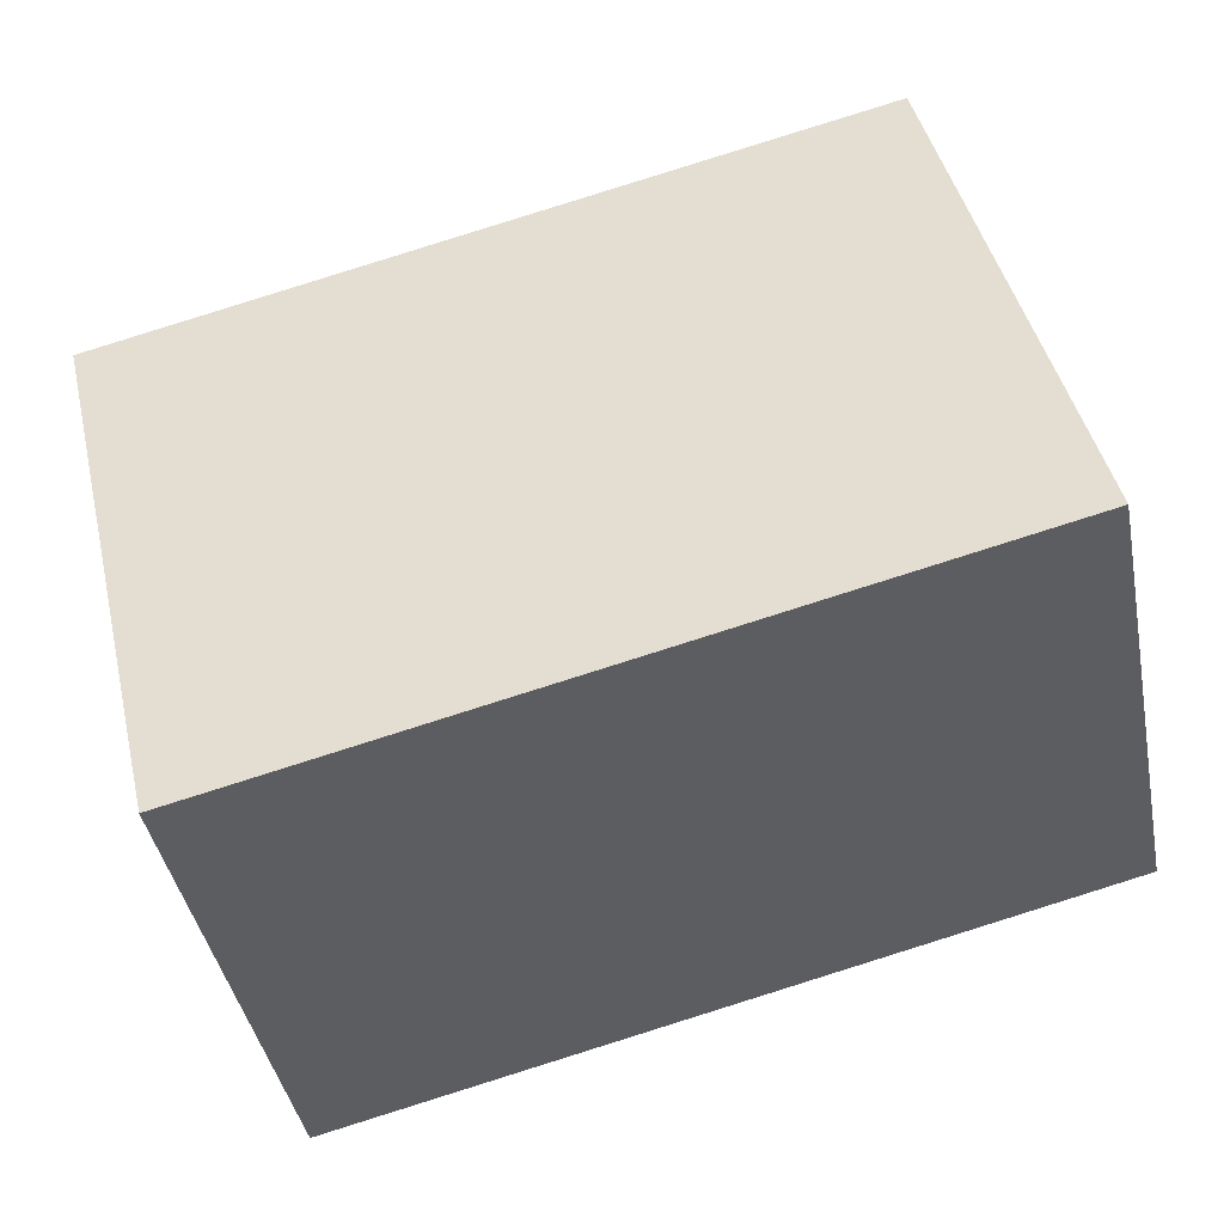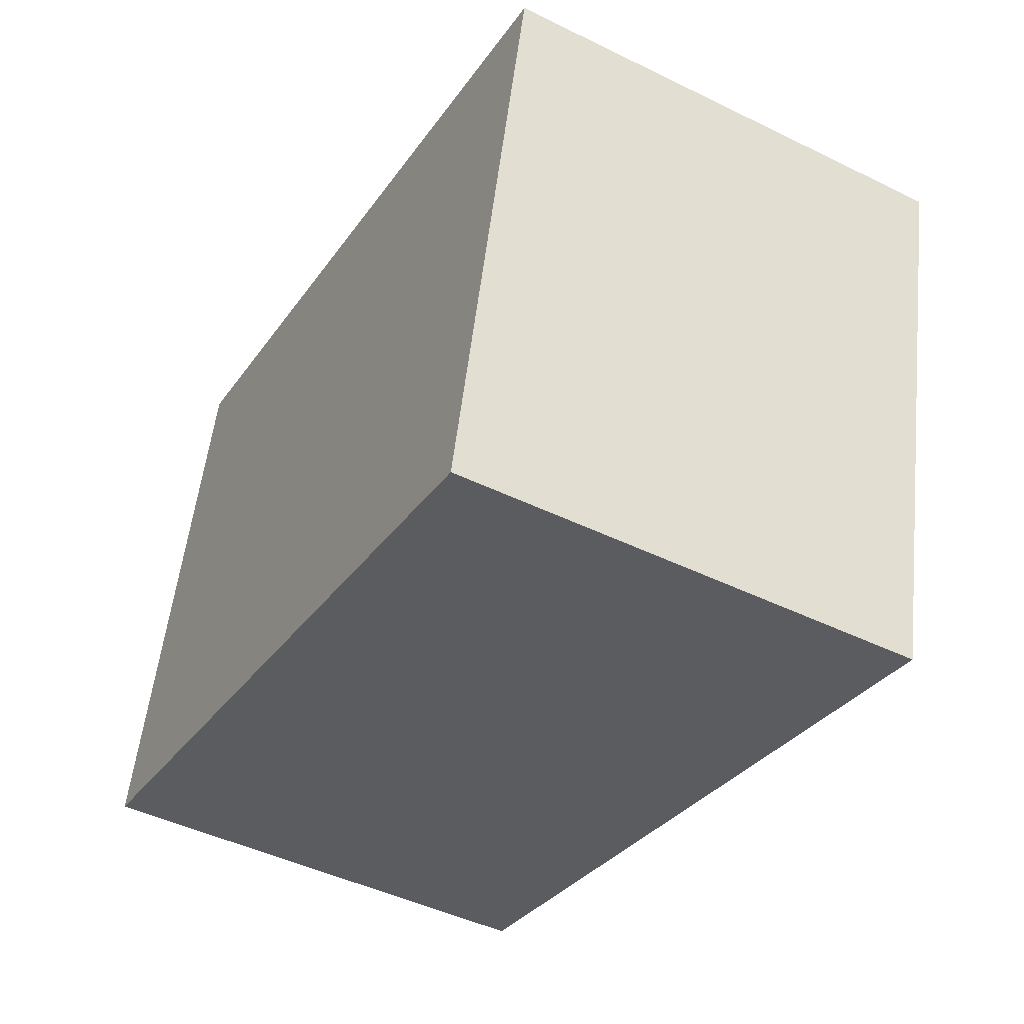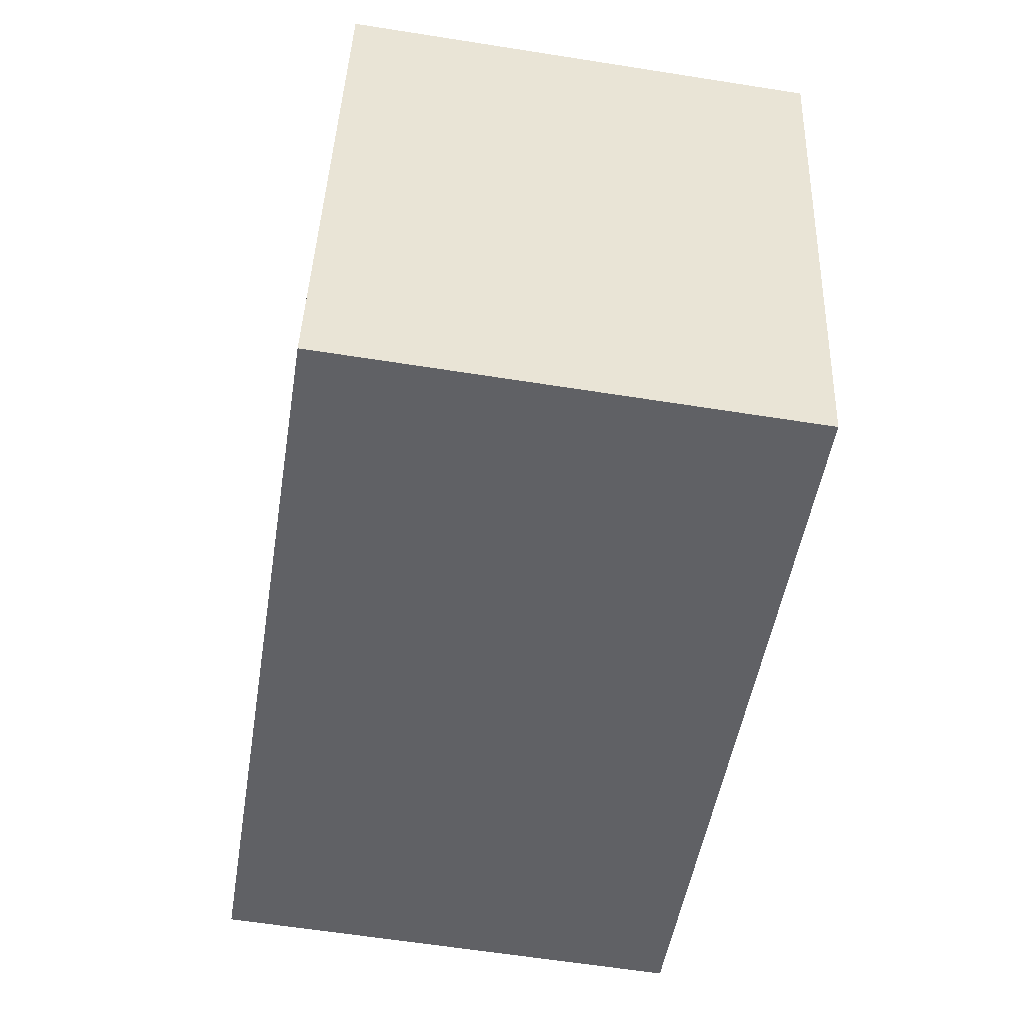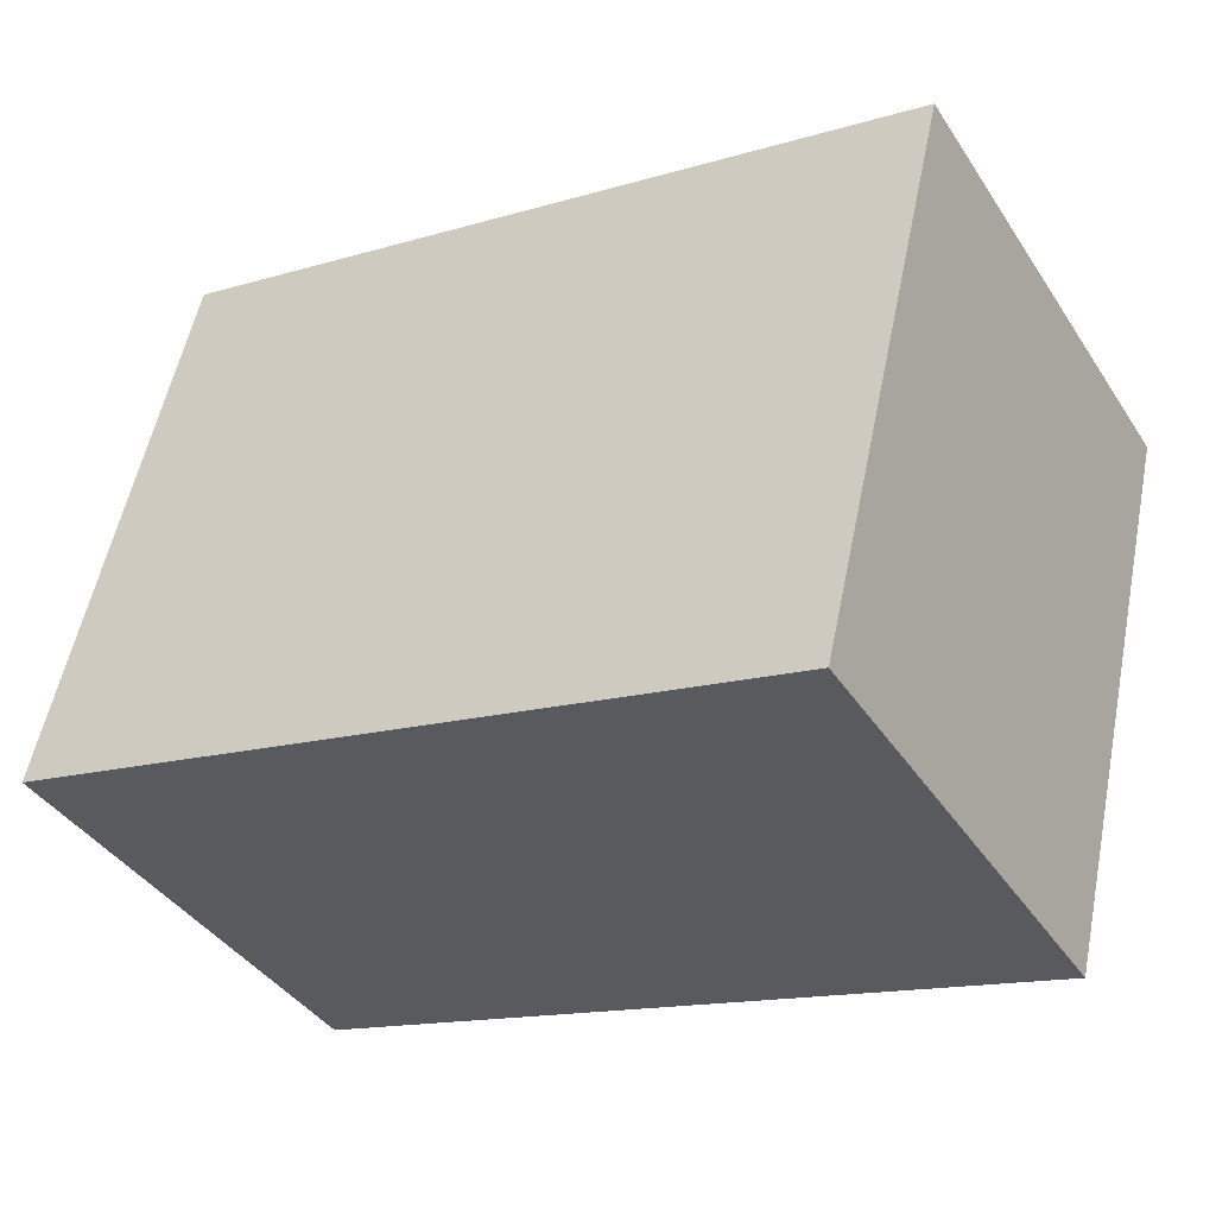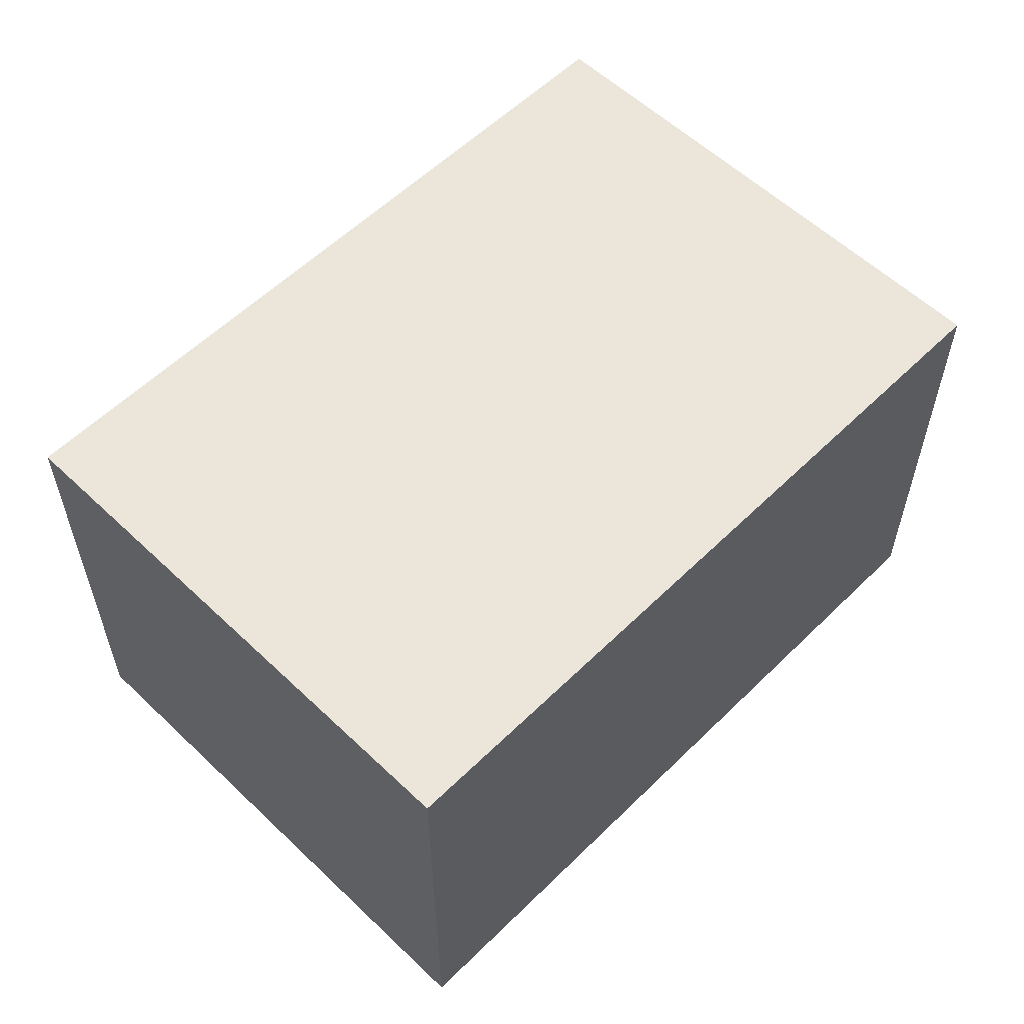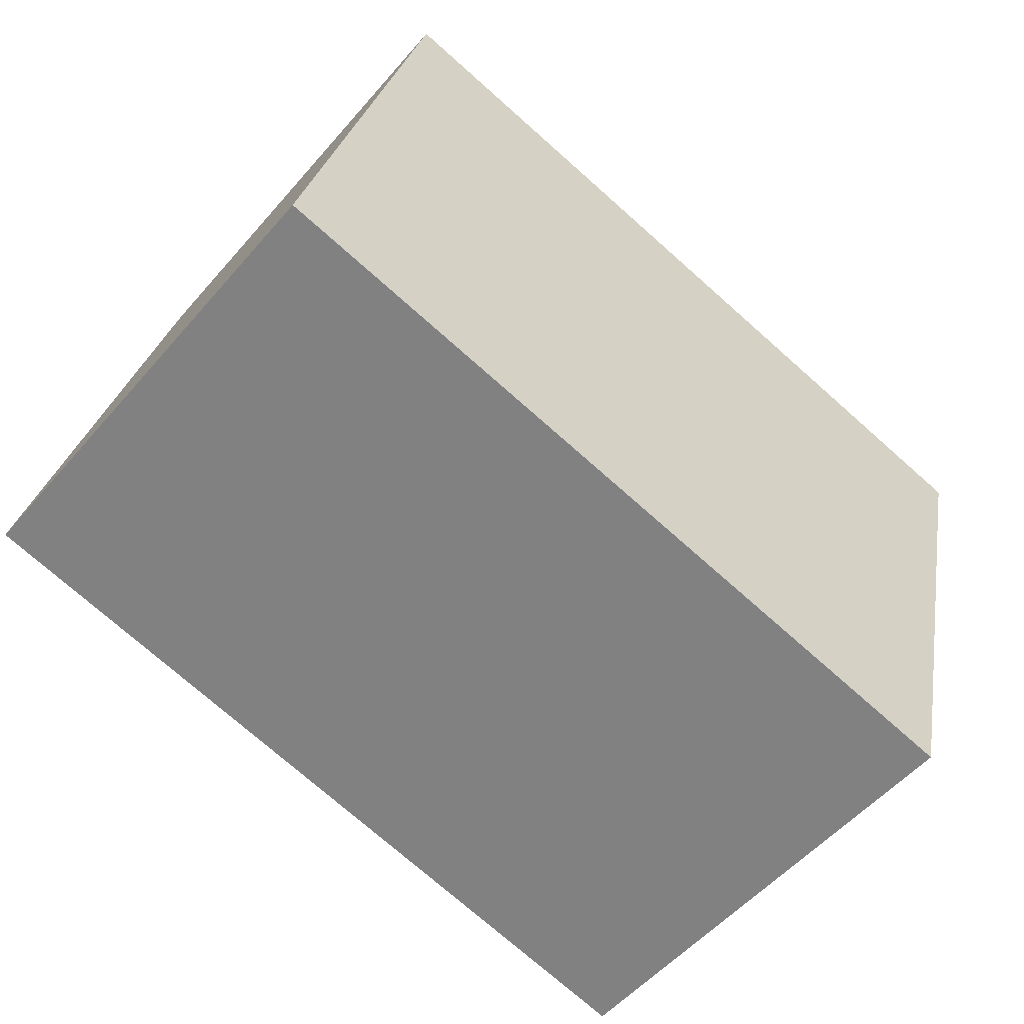
<metadata>
{"format":"obj","ext":"obj","renderer":"f3d","projection":"perspective","resolution":1024,"background":"white","views":[{"elev":-42.4,"azim":-168.9,"up":"+Z"},{"elev":-46.2,"azim":60.8,"up":"+Z"},{"elev":-61.9,"azim":80.9,"up":"+Z"},{"elev":-40.1,"azim":30.2,"up":"+Z"},{"elev":57.4,"azim":148.0,"up":"+Y"},{"elev":-53.7,"azim":-39.7,"up":"+Z"}]}
</metadata>
<code>
v  0 1.838 1.125e-16
v  3.481 1.838 1.396
v  2.979 1.838 -0.711
v  0.502 1.838 2.106
v  2.979 4.354e-17 -0.711
v  0 0 0
v  0.502 -1.29e-16 2.106
v  3.481 -8.548e-17 1.396
g defaultobject
f 1 2 3
f 2 1 4
f 5 1 3
f 1 5 6
f 6 4 1
f 4 6 7
f 7 2 4
f 2 7 8
f 8 3 2
f 3 8 5
f 8 6 5
f 6 8 7

</code>
